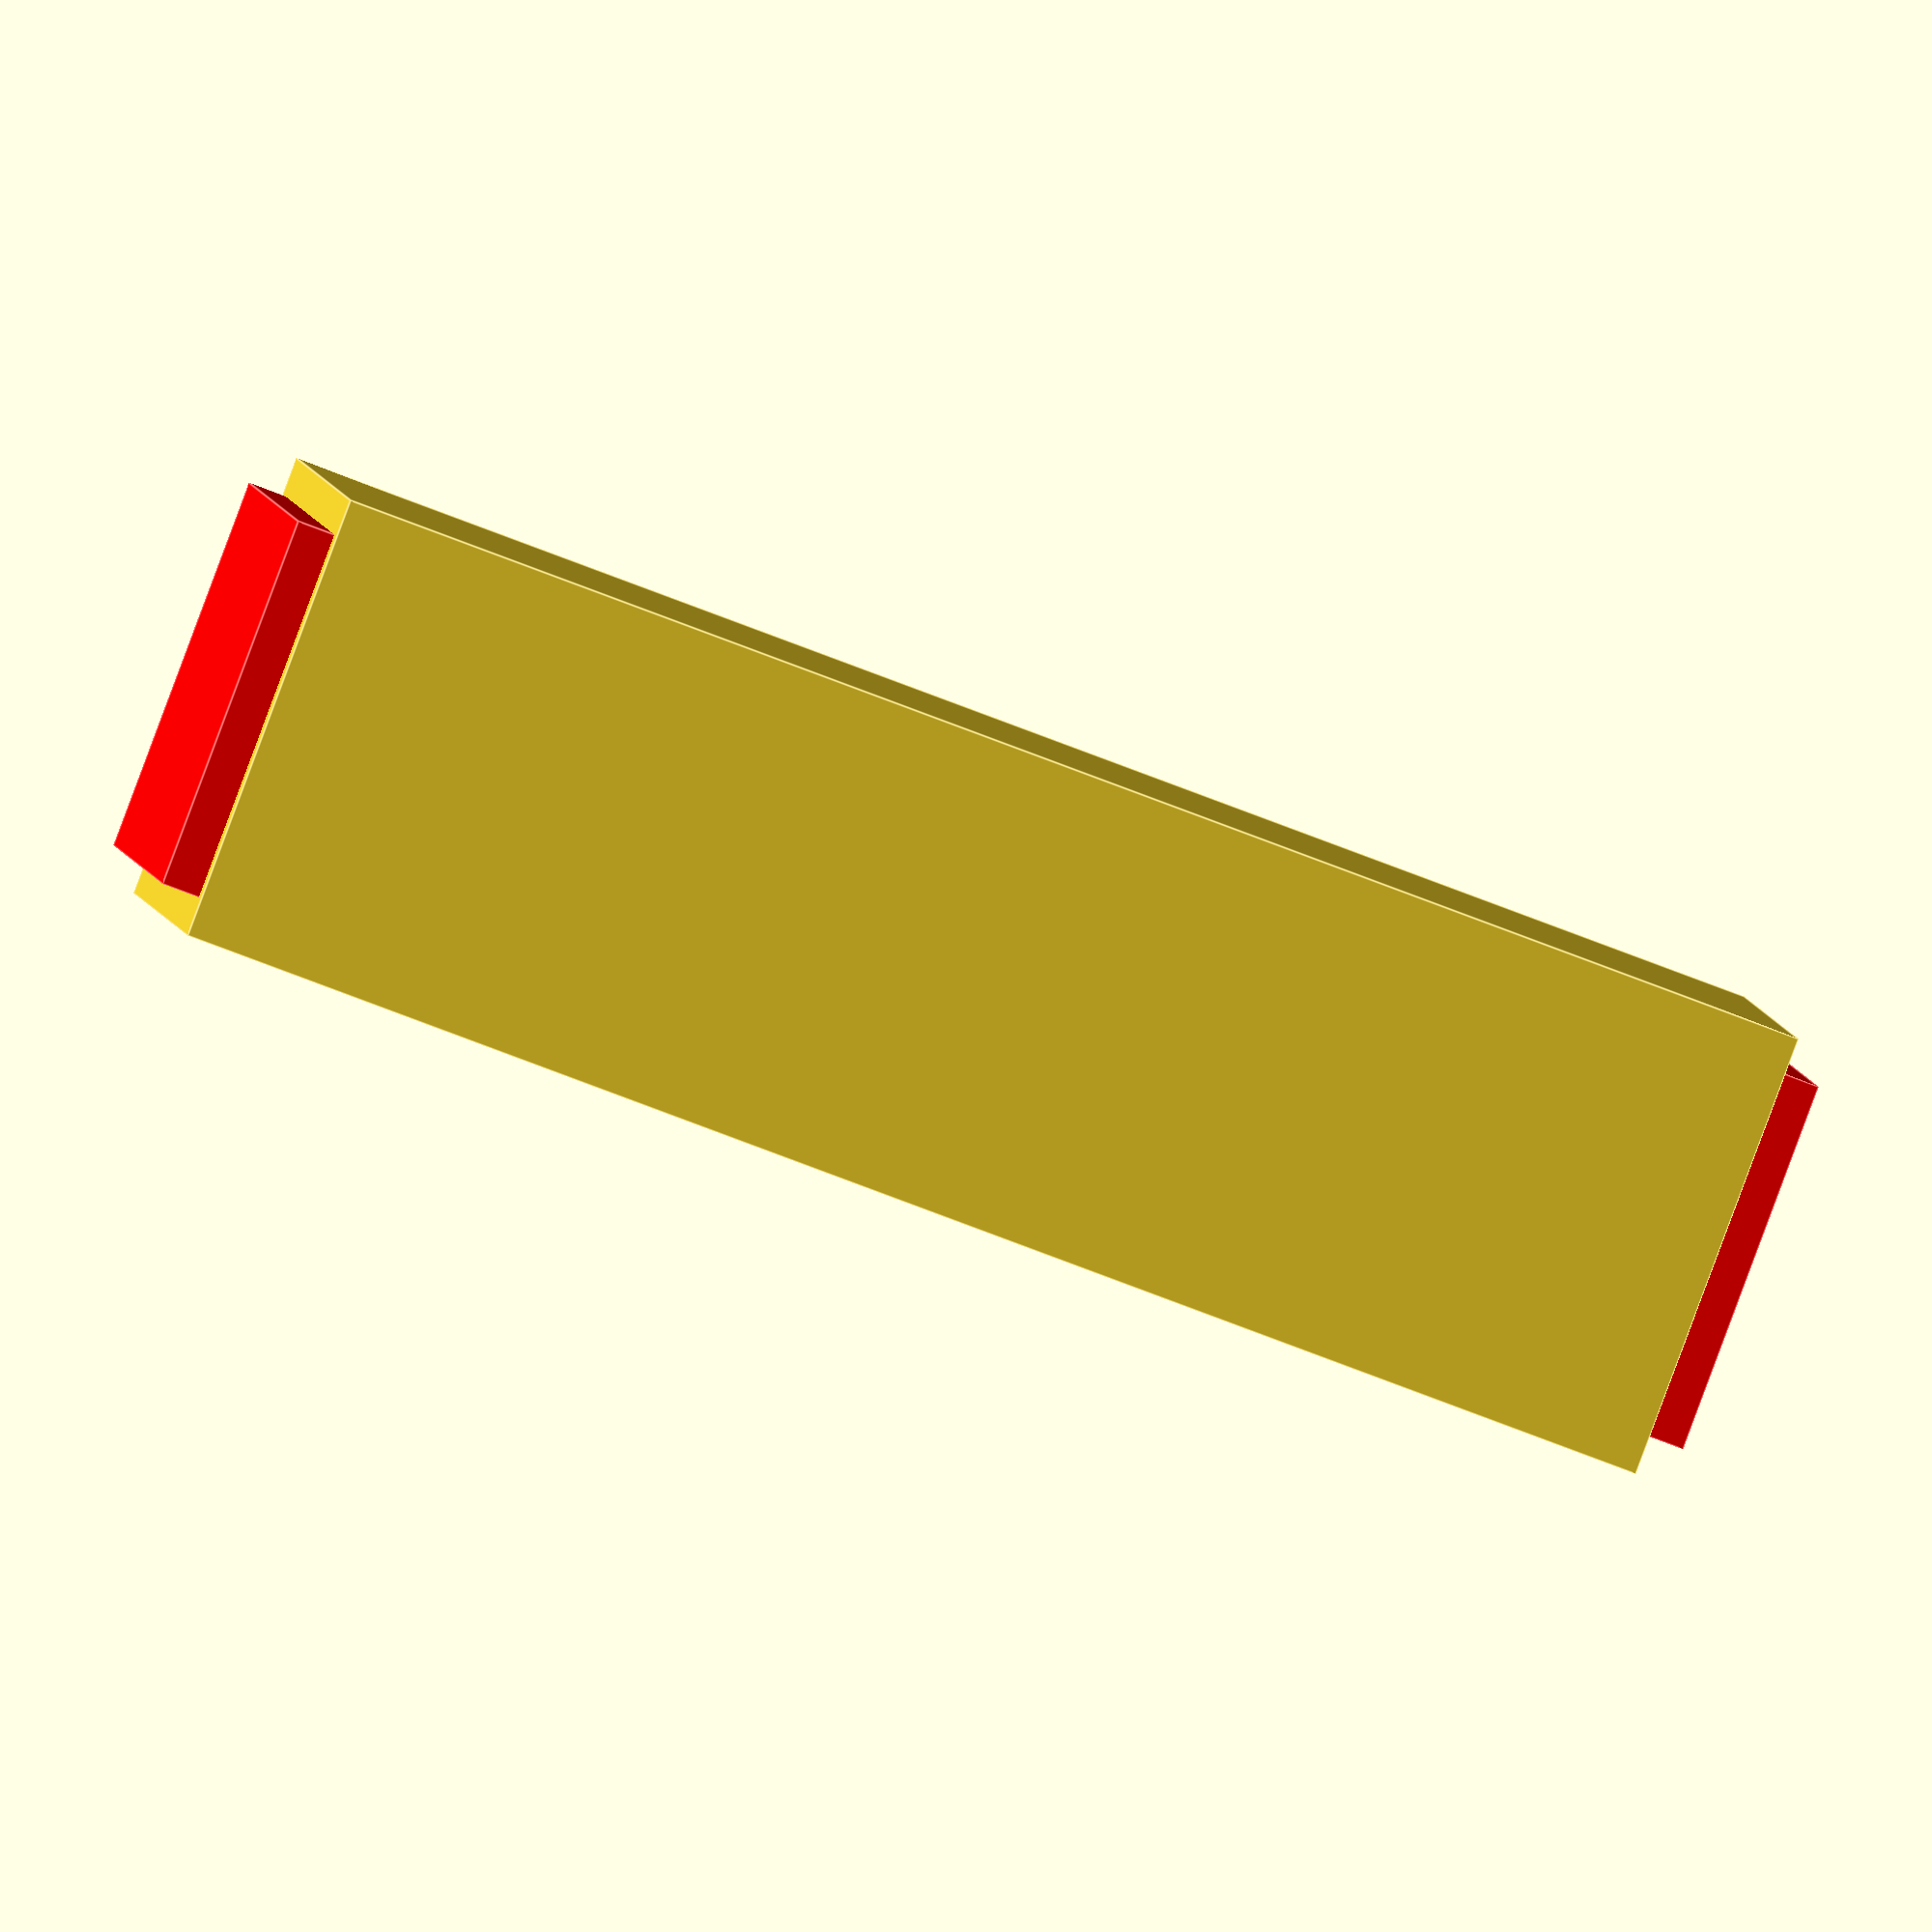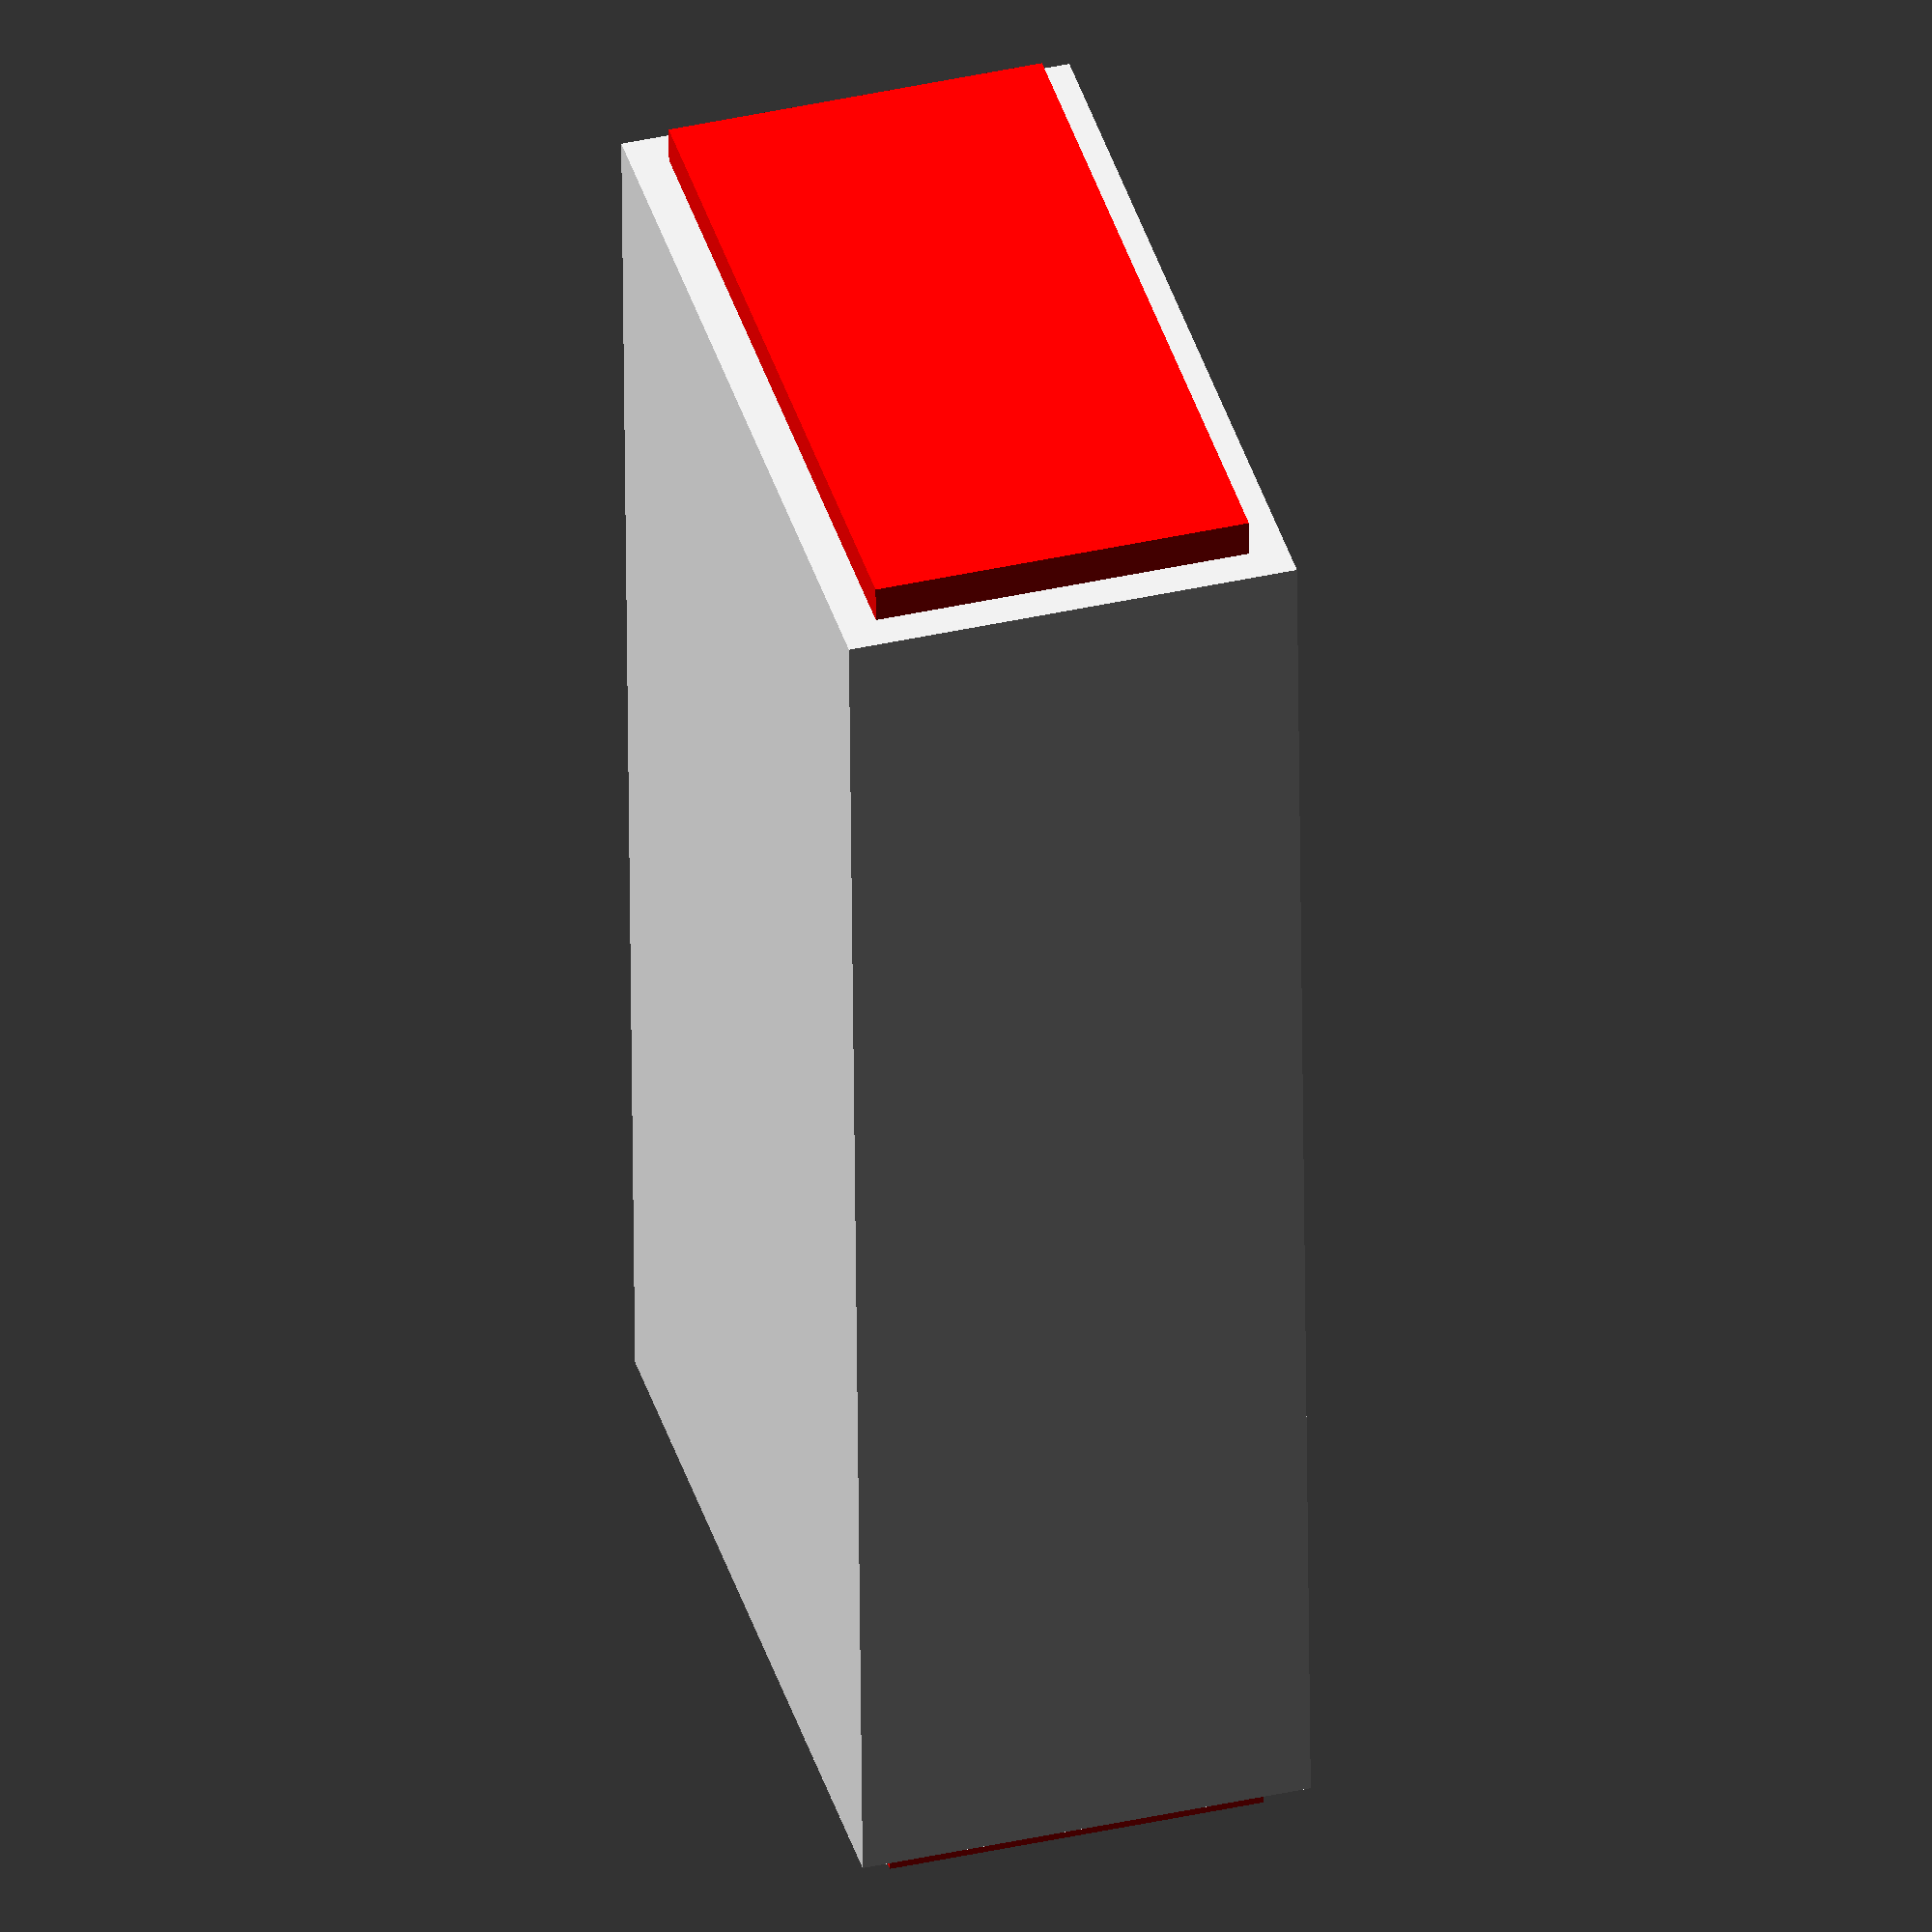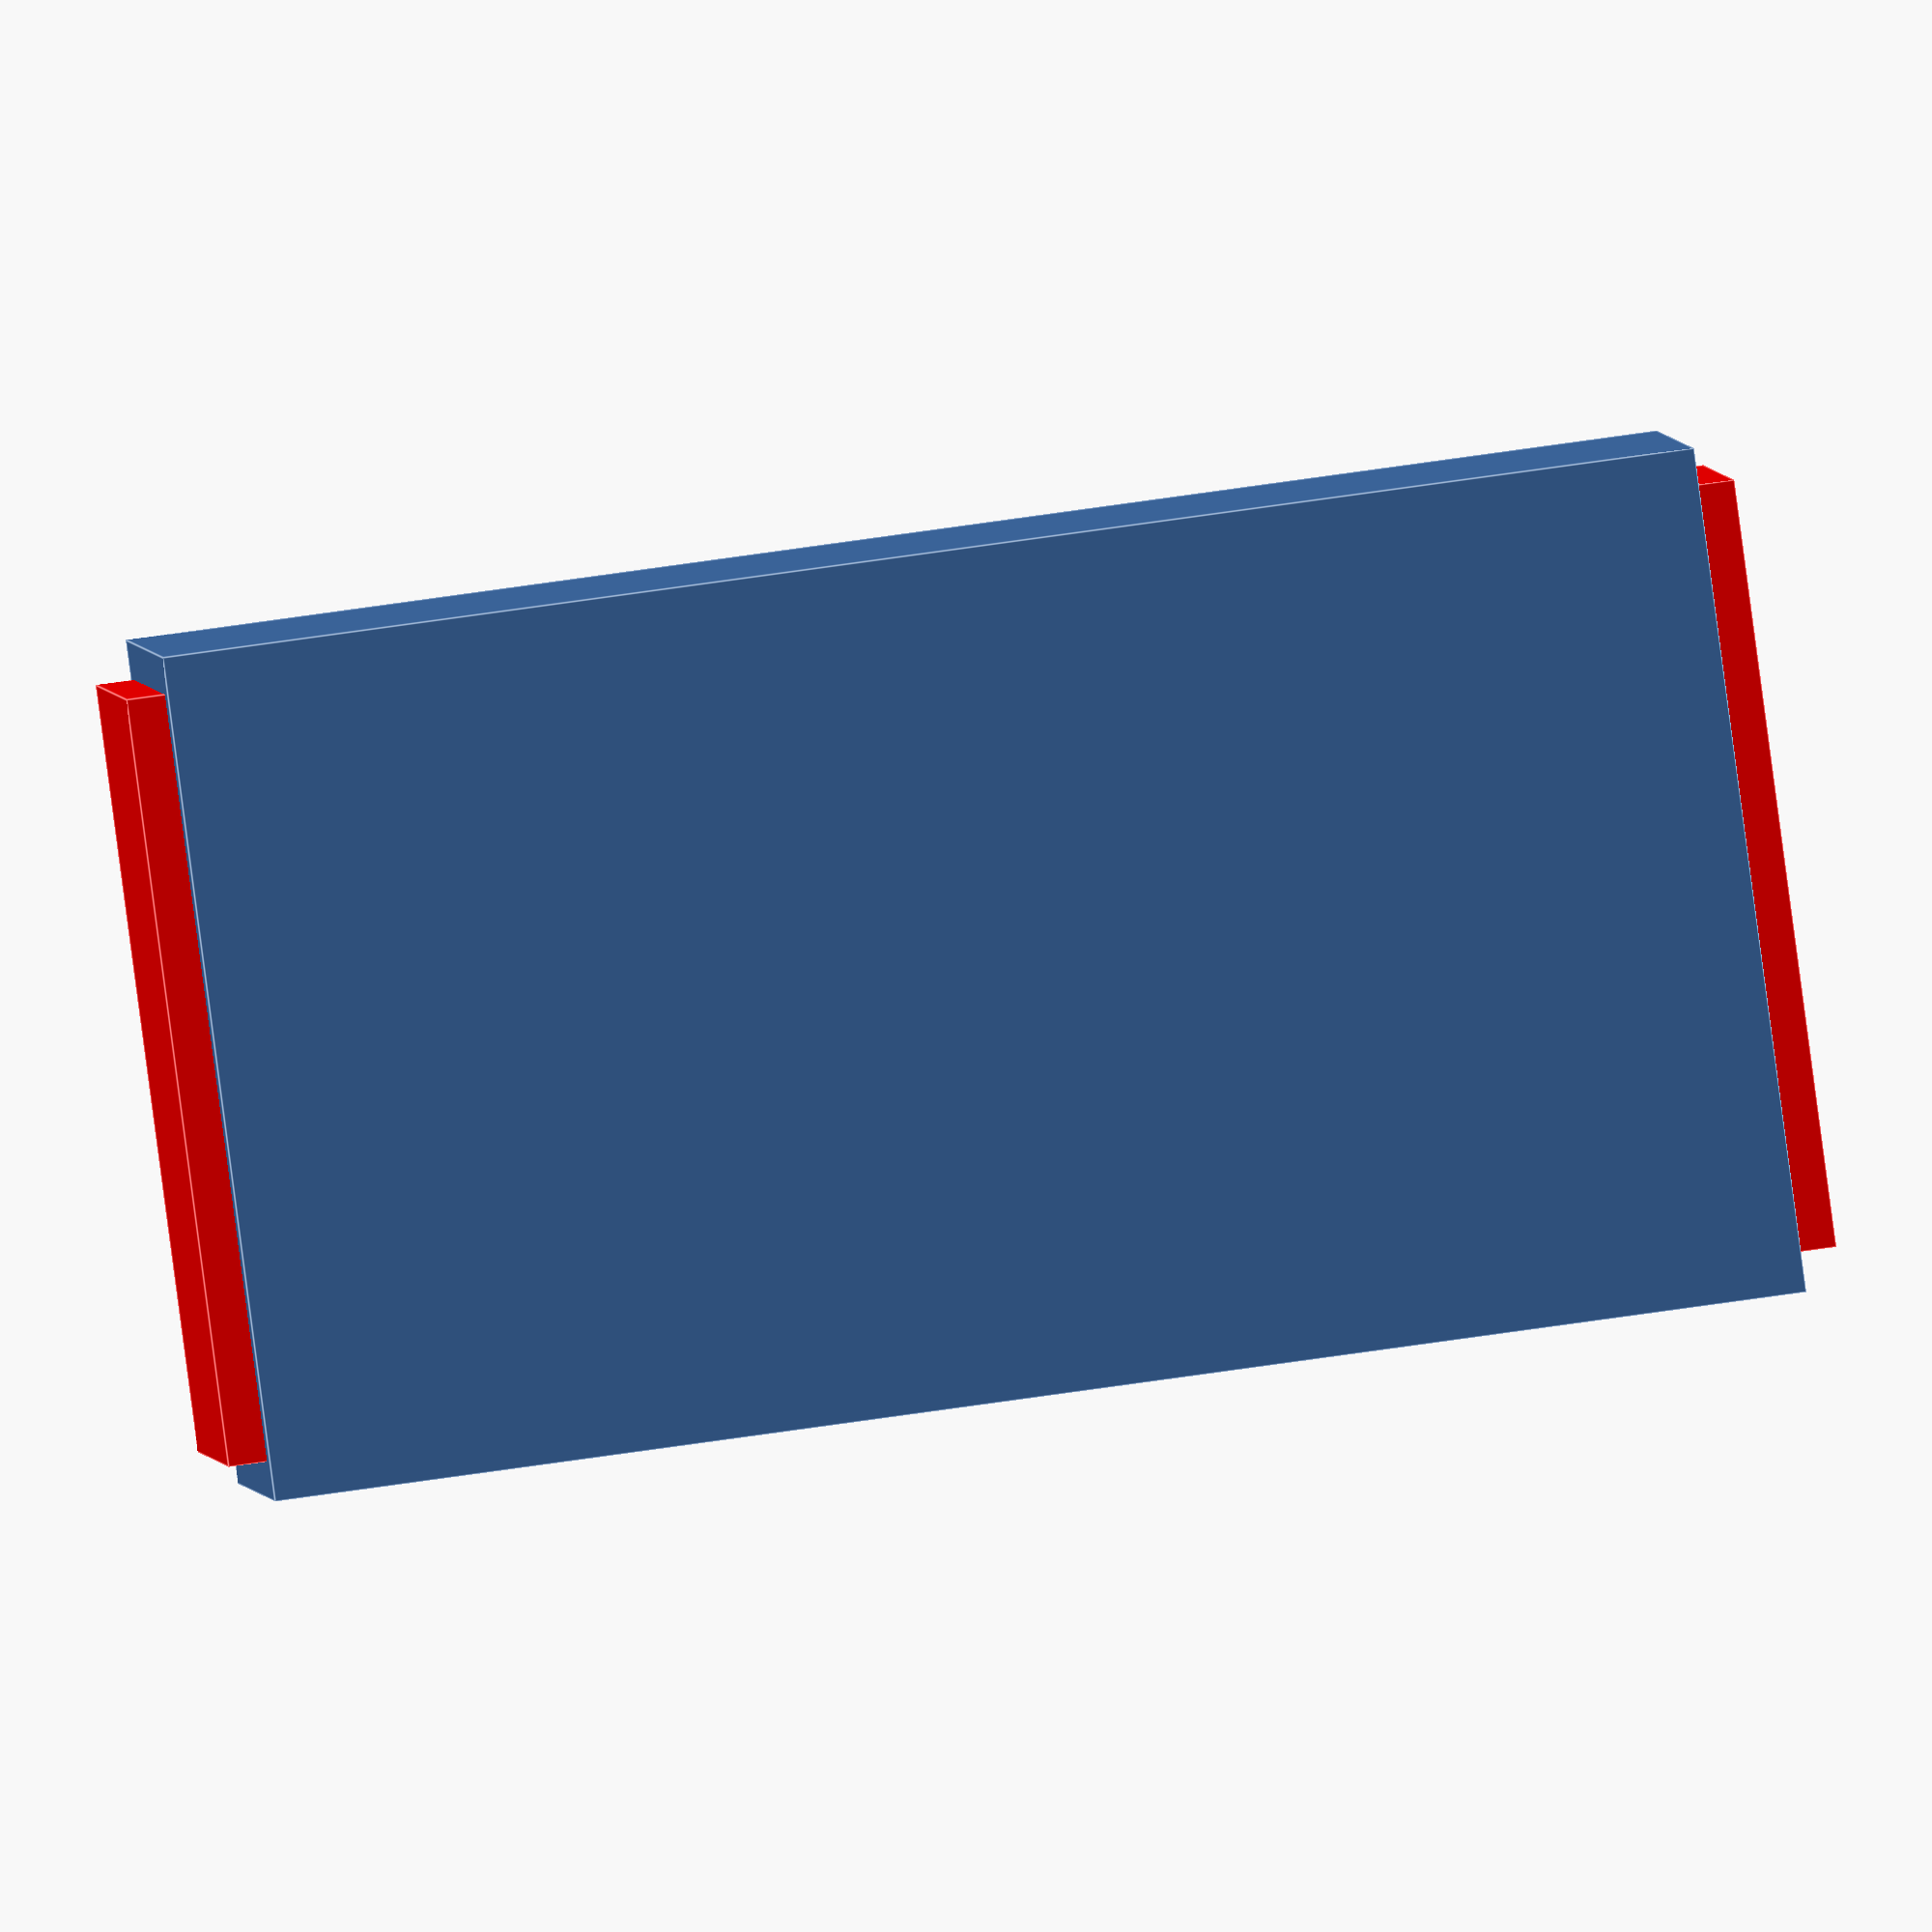
<openscad>
// Unit of length: Unit.MM
union()
{
   color(c = [1.0, 0.0, 0.0, 1.0])
   {
      cube(size = [42.0, 20.0, 10.0], center = true);
   }
   cube(size = [40.0, 22.0, 12.0], center = true);
}

</openscad>
<views>
elev=88.5 azim=3.9 roll=159.5 proj=o view=edges
elev=140.0 azim=91.9 roll=285.5 proj=o view=solid
elev=177.8 azim=7.6 roll=4.6 proj=o view=edges
</views>
